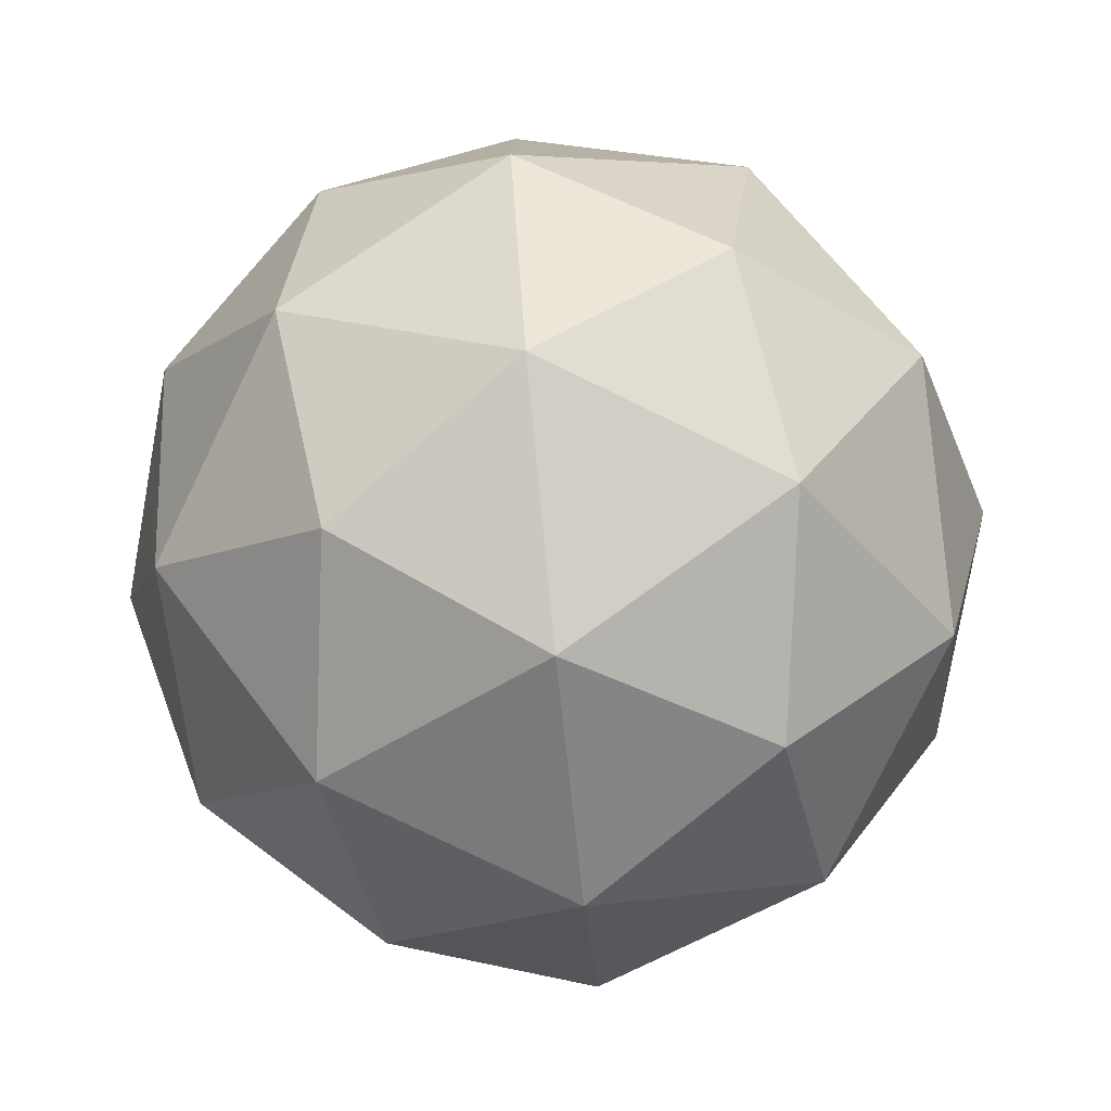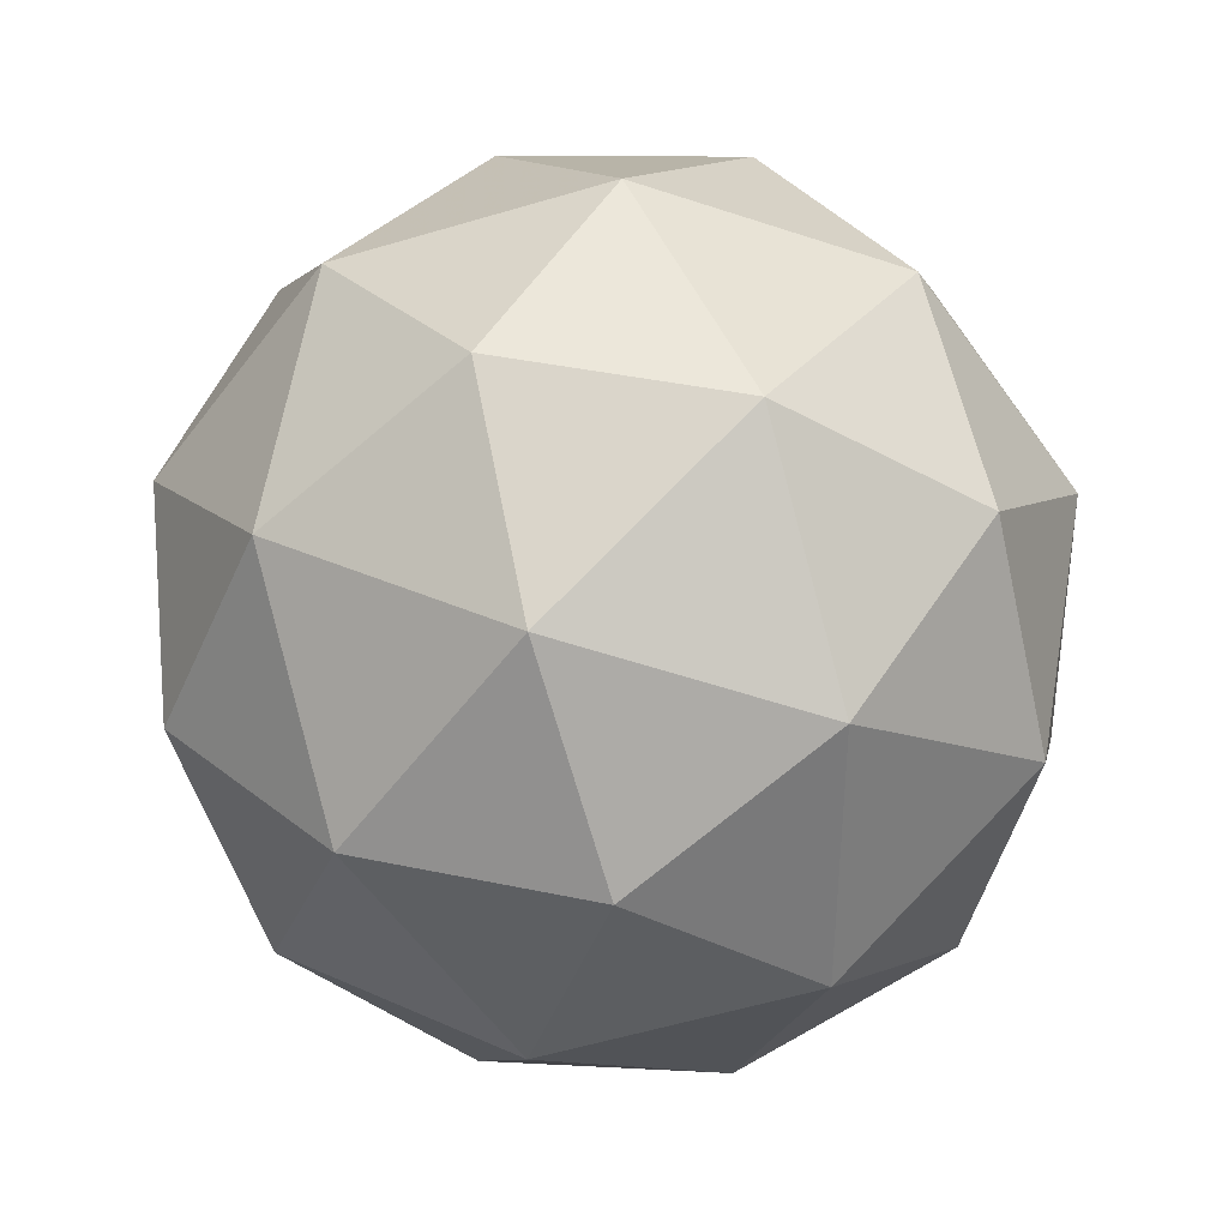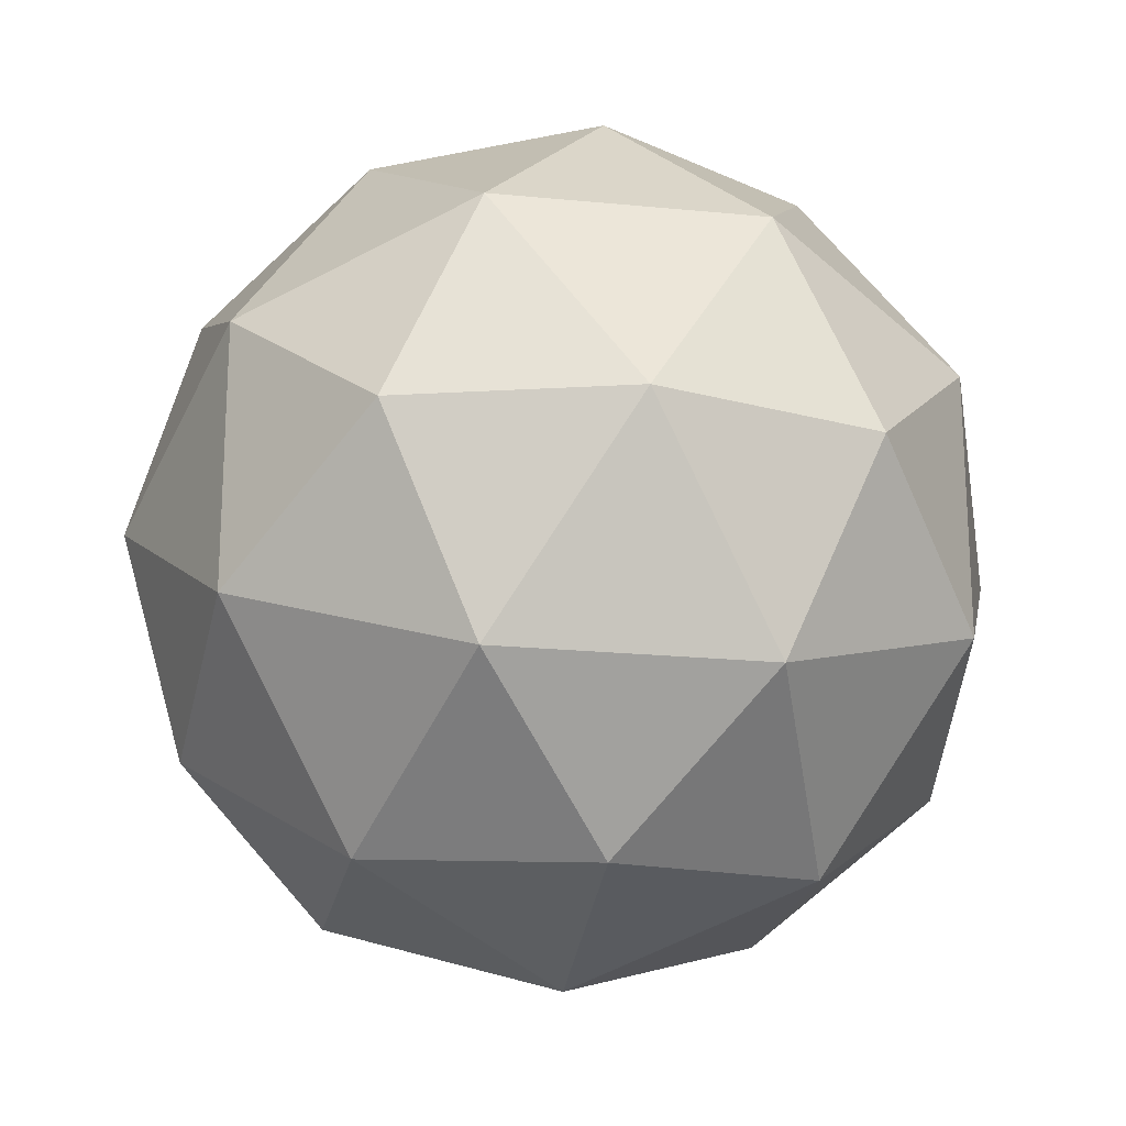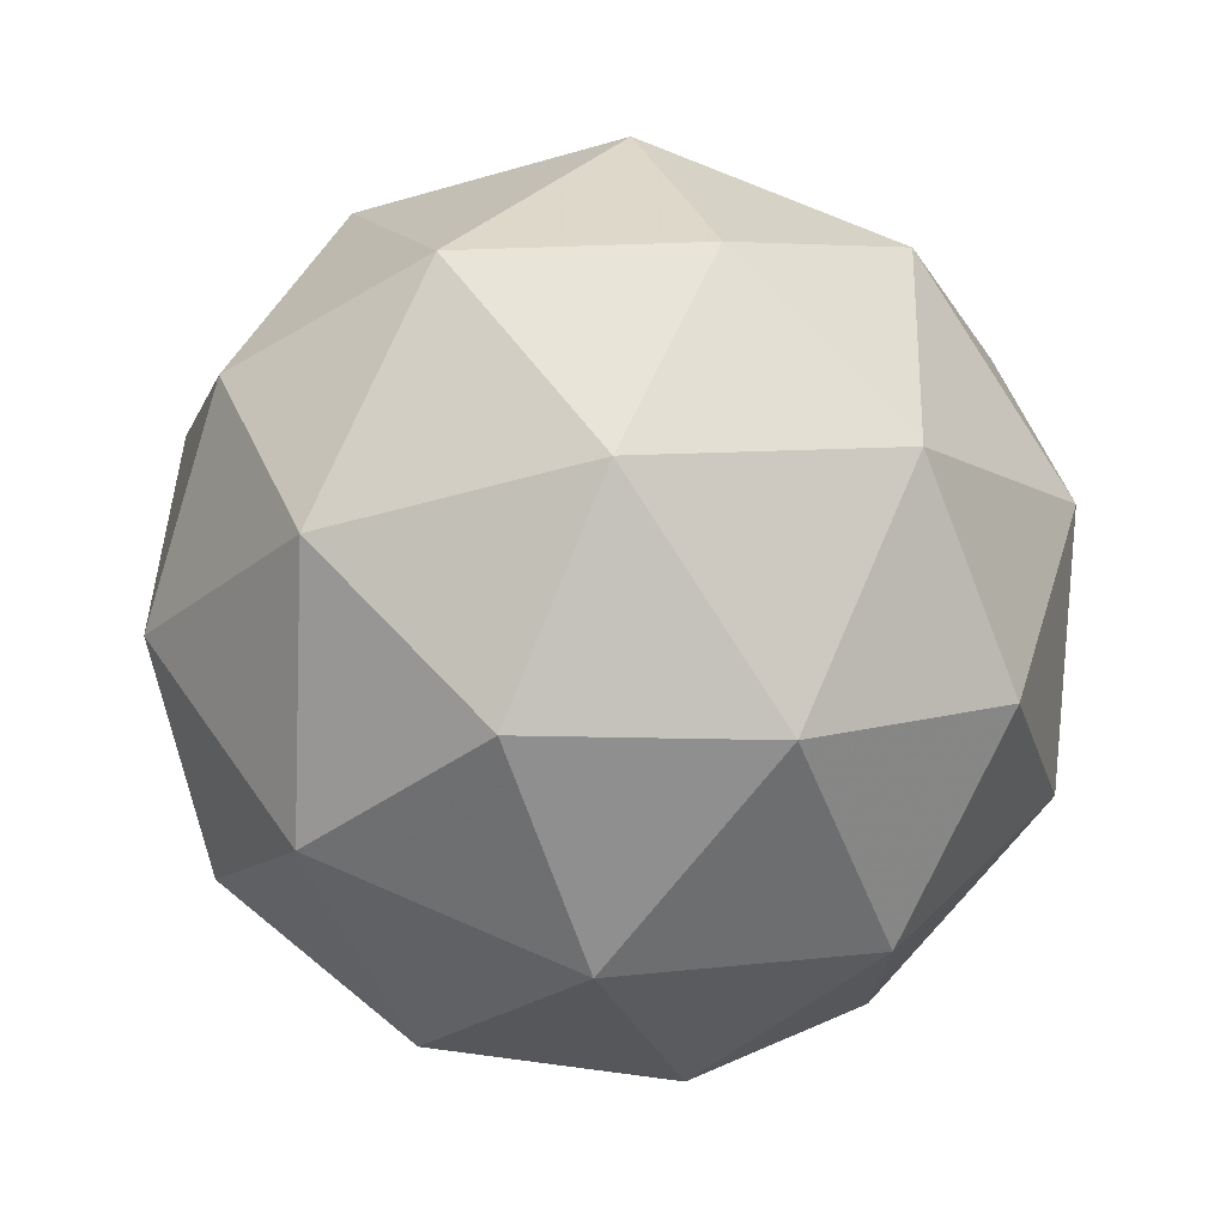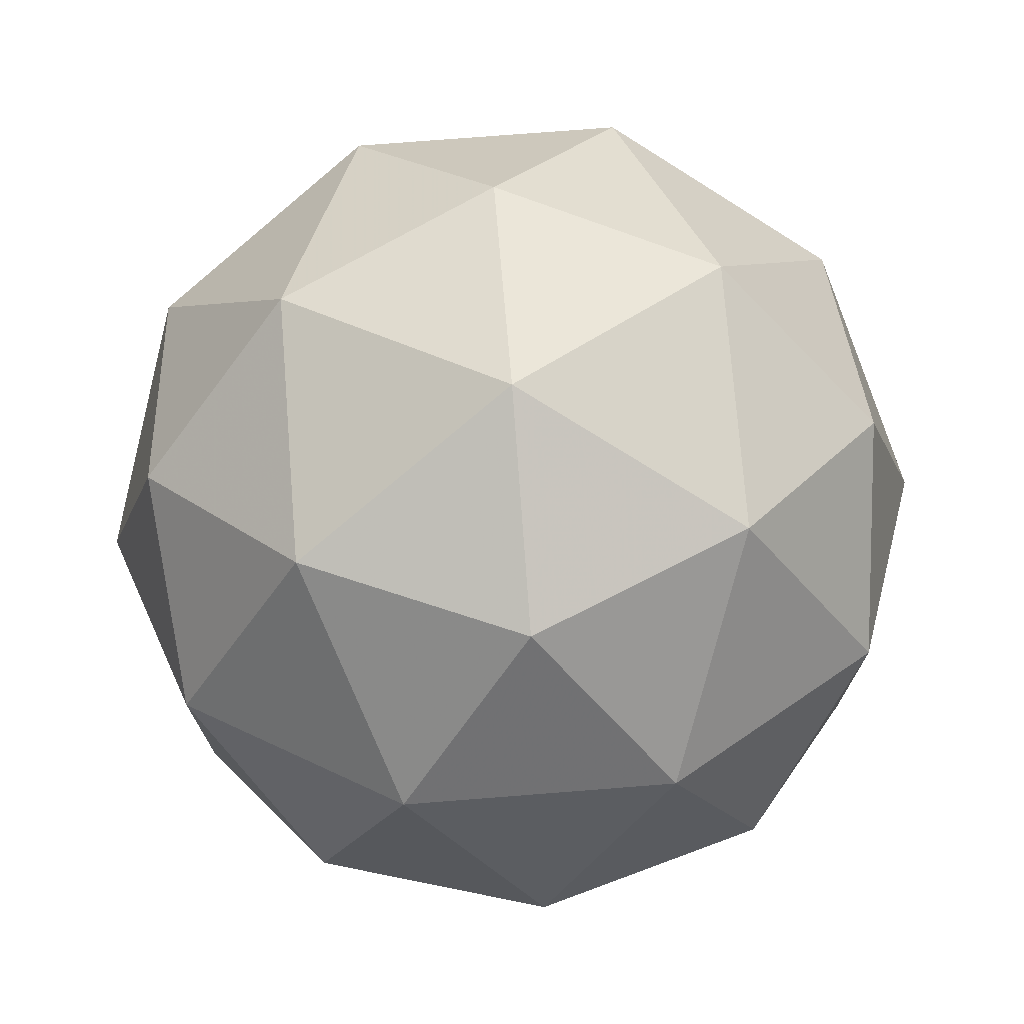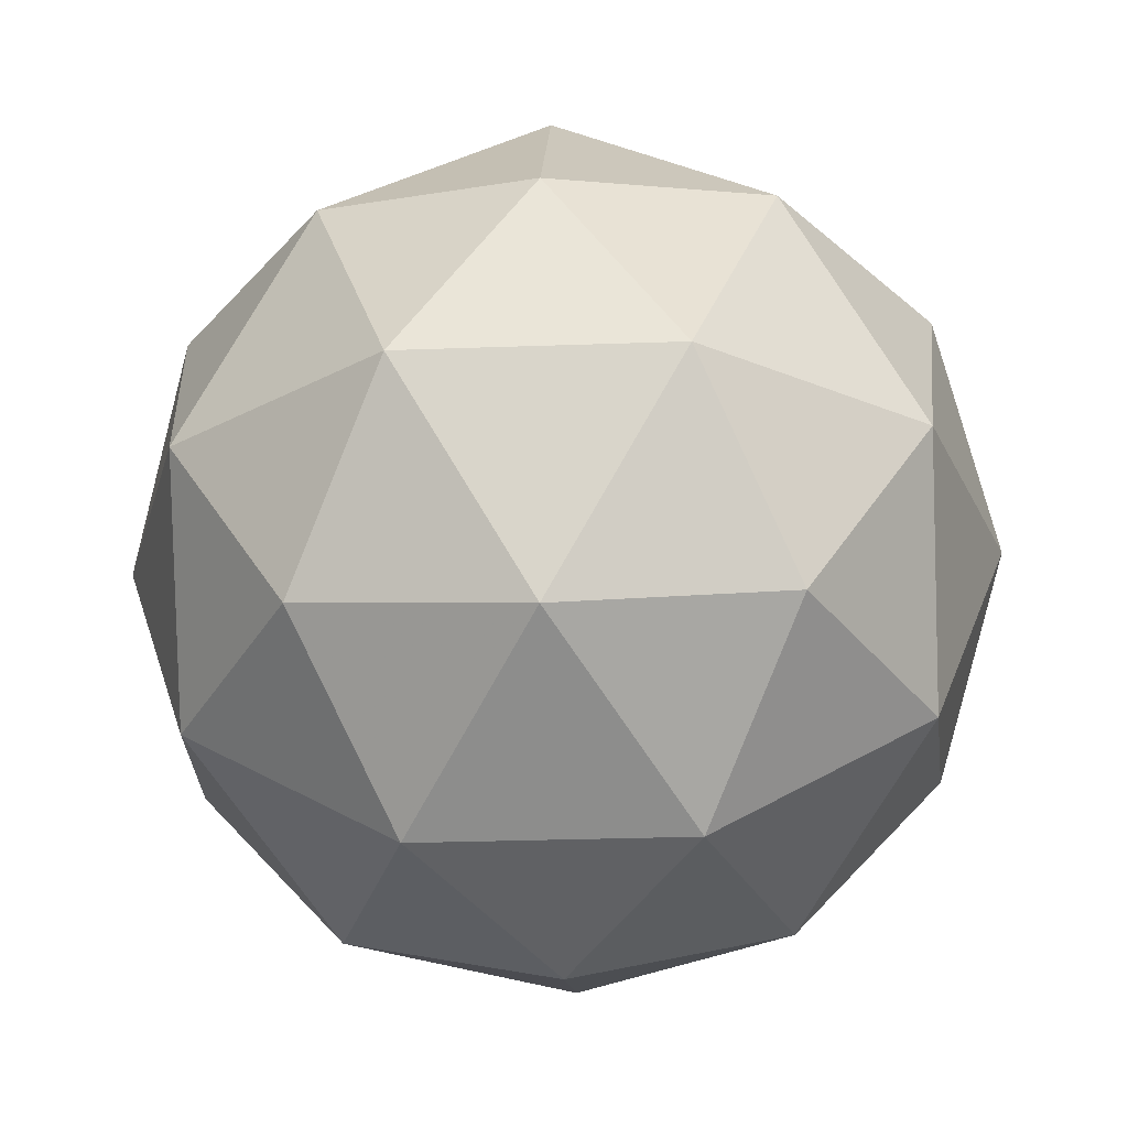
<metadata>
{"format":"obj","ext":"obj","renderer":"f3d","projection":"perspective","resolution":1024,"background":"white","views":[{"elev":-78.5,"azim":32.4,"up":"+Z"},{"elev":-57.6,"azim":71.1,"up":"+Y"},{"elev":-21.1,"azim":138.3,"up":"+Z"},{"elev":73.5,"azim":171.6,"up":"+Z"},{"elev":74.0,"azim":-36.2,"up":"+Z"},{"elev":-27.4,"azim":93.2,"up":"+Y"}]}
</metadata>
<code>
g URXR-i13-g85-s2179
v 1457 -2493 -5138
v 1546 -2462 -5073
v 1423 -2462 -5033
v 1609 -2377 -5027
v 1635 -2394 -5138
v 1346 -2462 -5138
v 1423 -2462 -5243
v 1546 -2462 -5203
v 1656 -2283 -5073
v 1399 -2377 -4959
v 1512 -2394 -4968
v 1457 -2283 -4928
v 1269 -2377 -5138
v 1312 -2394 -5033
v 1257 -2283 -5073
v 1399 -2377 -5316
v 1312 -2394 -5243
v 1333 -2283 -5308
v 1609 -2377 -5248
v 1512 -2394 -5308
v 1580 -2283 -5308
v 1580 -2283 -4968
v 1333 -2283 -4968
v 1257 -2283 -5203
v 1457 -2283 -5348
v 1656 -2283 -5203
v 1515 -2189 -4959
v 1601 -2173 -5033
v 1491 -2105 -5033
v 1305 -2189 -5027
v 1402 -2173 -4968
v 1367 -2105 -5073
v 1305 -2189 -5248
v 1278 -2173 -5138
v 1367 -2105 -5203
v 1515 -2189 -5316
v 1402 -2173 -5308
v 1491 -2105 -5243
v 1645 -2189 -5138
v 1601 -2173 -5243
v 1567 -2105 -5138
v 1457 -2073 -5138
f 1 2 3
f 4 2 5
f 1 3 6
f 1 6 7
f 1 7 8
f 4 5 9
f 10 11 12
f 13 14 15
f 16 17 18
f 19 20 21
f 4 9 22
f 10 12 23
f 13 15 24
f 16 18 25
f 19 21 26
f 27 28 29
f 30 31 32
f 33 34 35
f 36 37 38
f 39 40 41
f 41 38 42
f 41 40 38
f 40 36 38
f 38 35 42
f 38 37 35
f 37 33 35
f 35 32 42
f 35 34 32
f 34 30 32
f 32 29 42
f 32 31 29
f 31 27 29
f 29 41 42
f 29 28 41
f 28 39 41
f 26 40 39
f 26 21 40
f 21 36 40
f 25 37 36
f 25 18 37
f 18 33 37
f 24 34 33
f 24 15 34
f 15 30 34
f 23 31 30
f 23 12 31
f 12 27 31
f 22 28 27
f 22 9 28
f 9 39 28
f 21 25 36
f 21 20 25
f 20 16 25
f 18 24 33
f 18 17 24
f 17 13 24
f 15 23 30
f 15 14 23
f 14 10 23
f 12 22 27
f 12 11 22
f 11 4 22
f 9 26 39
f 9 5 26
f 5 19 26
f 8 20 19
f 8 7 20
f 7 16 20
f 7 17 16
f 7 6 17
f 6 13 17
f 6 14 13
f 6 3 14
f 3 10 14
f 5 8 19
f 5 2 8
f 2 1 8
f 3 11 10
f 3 2 11
f 2 4 11
f 2 4 11

</code>
